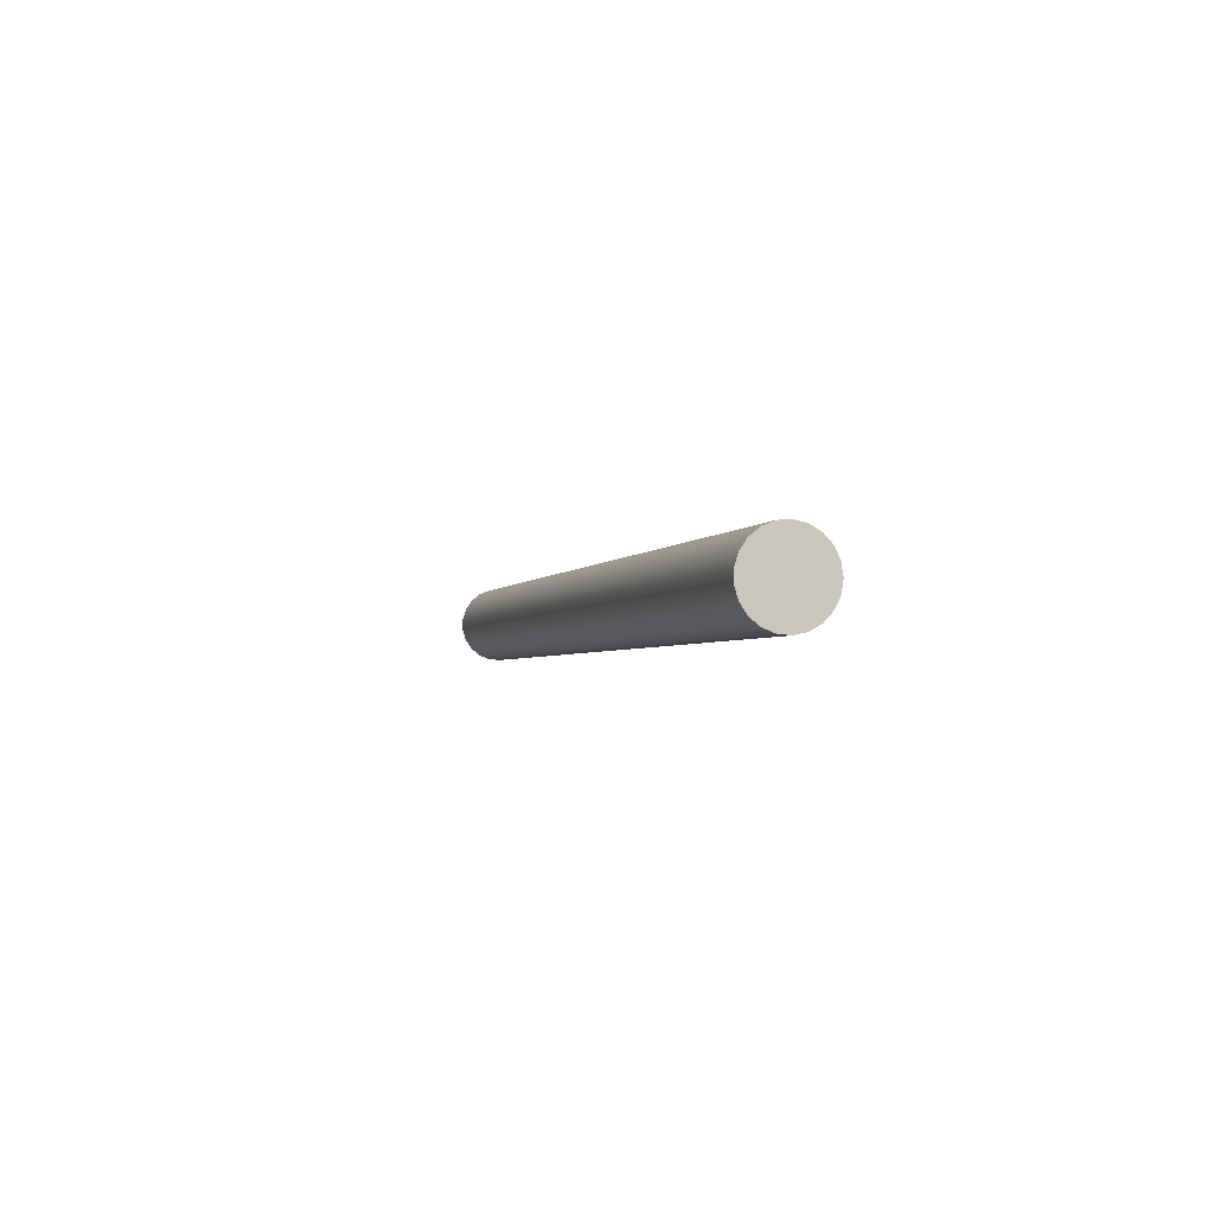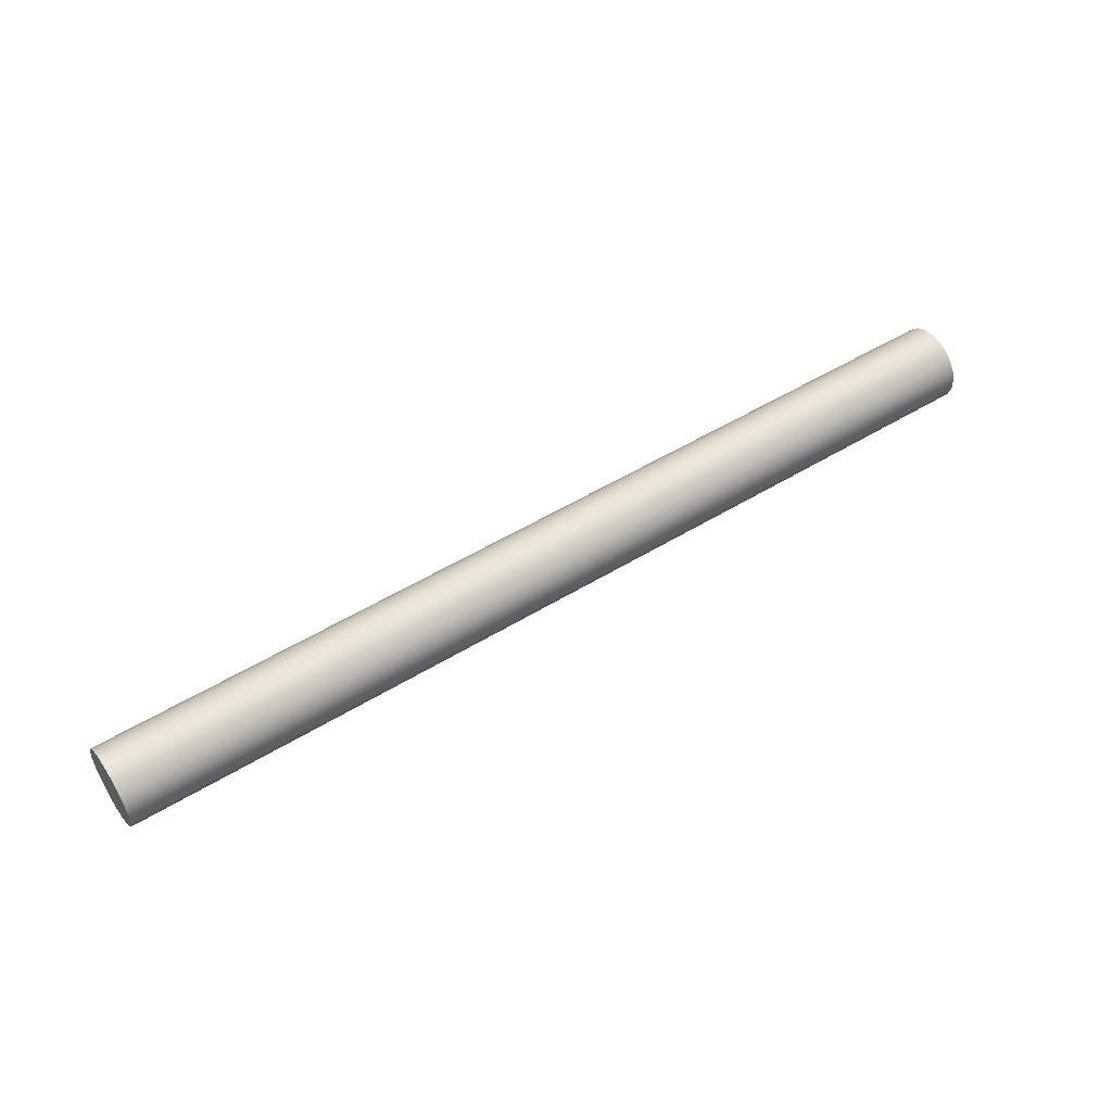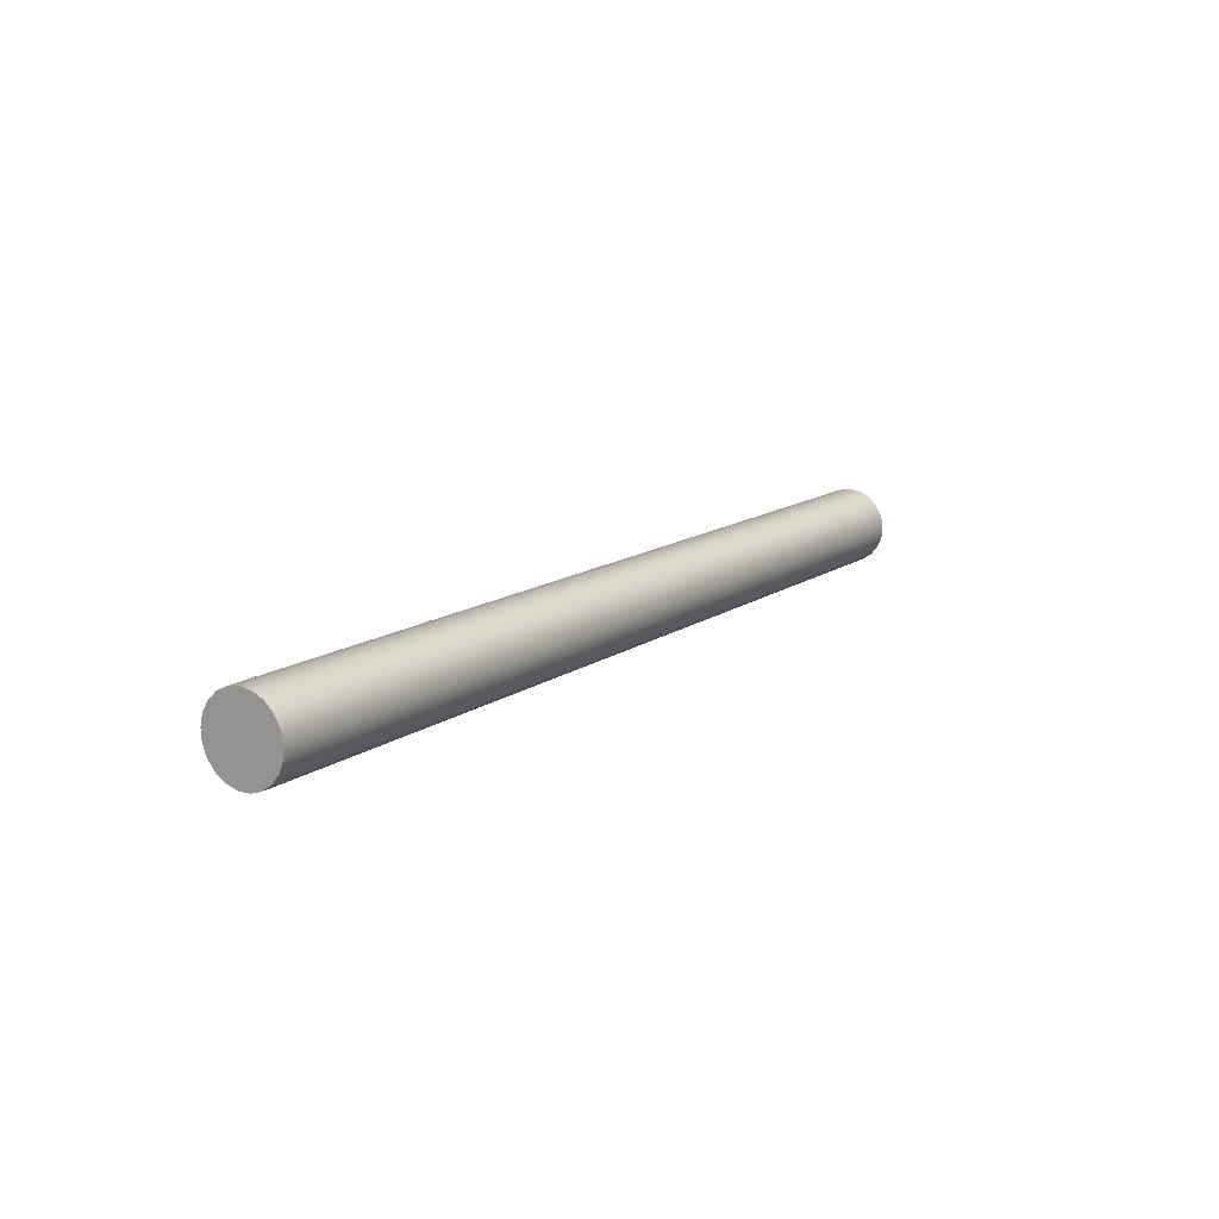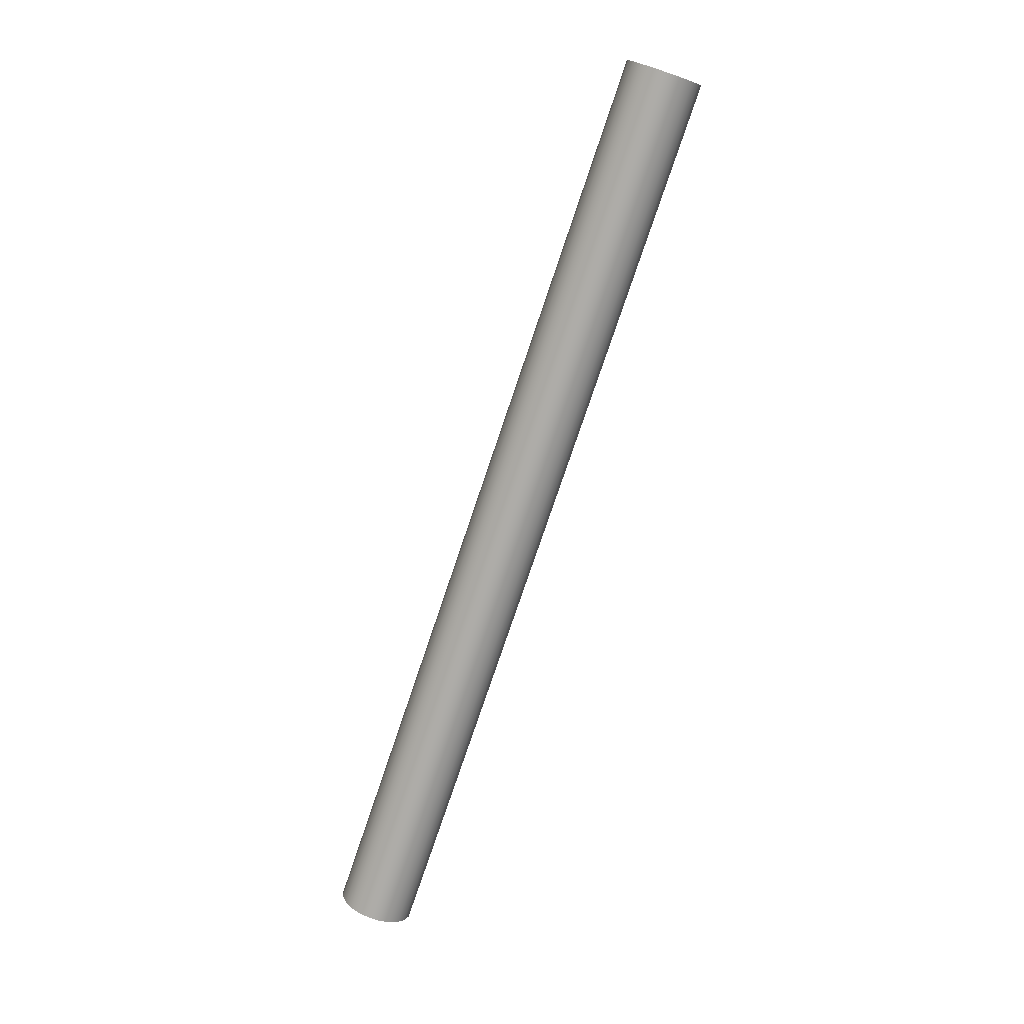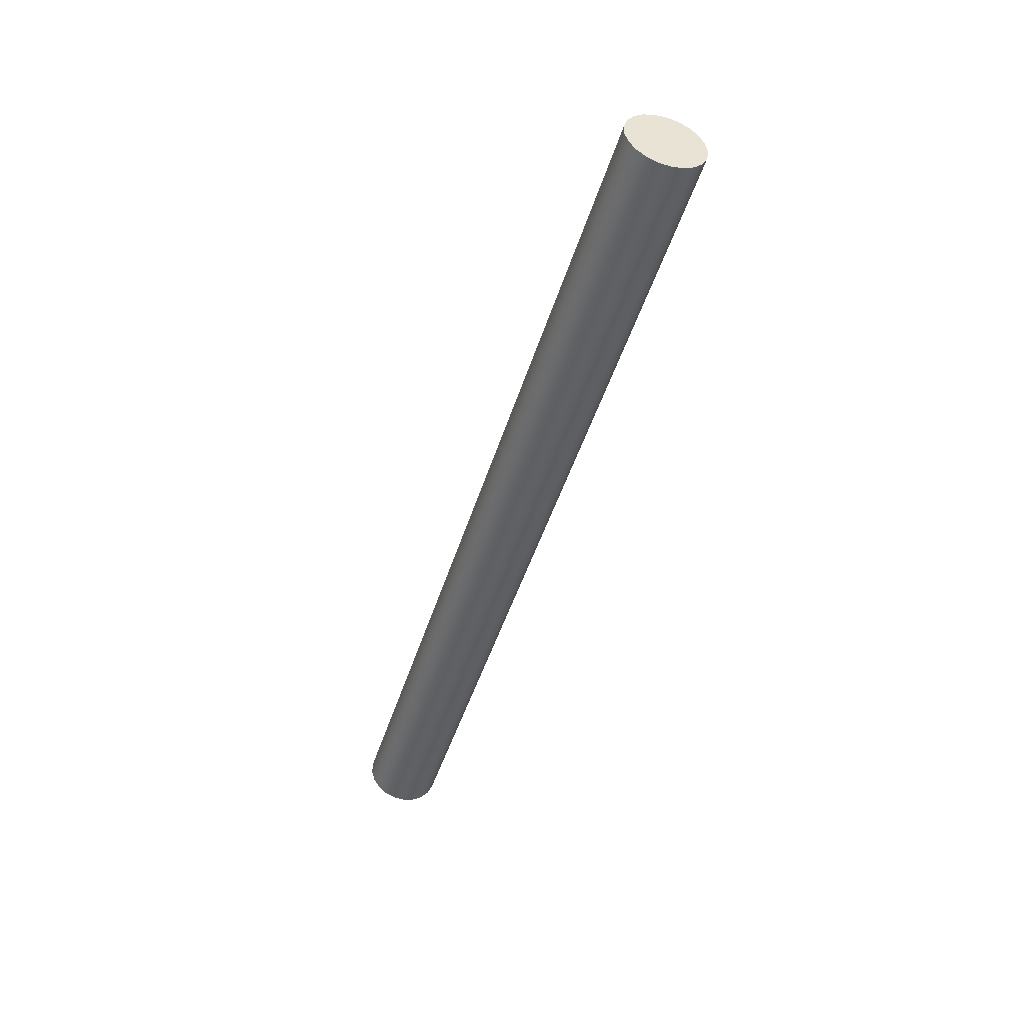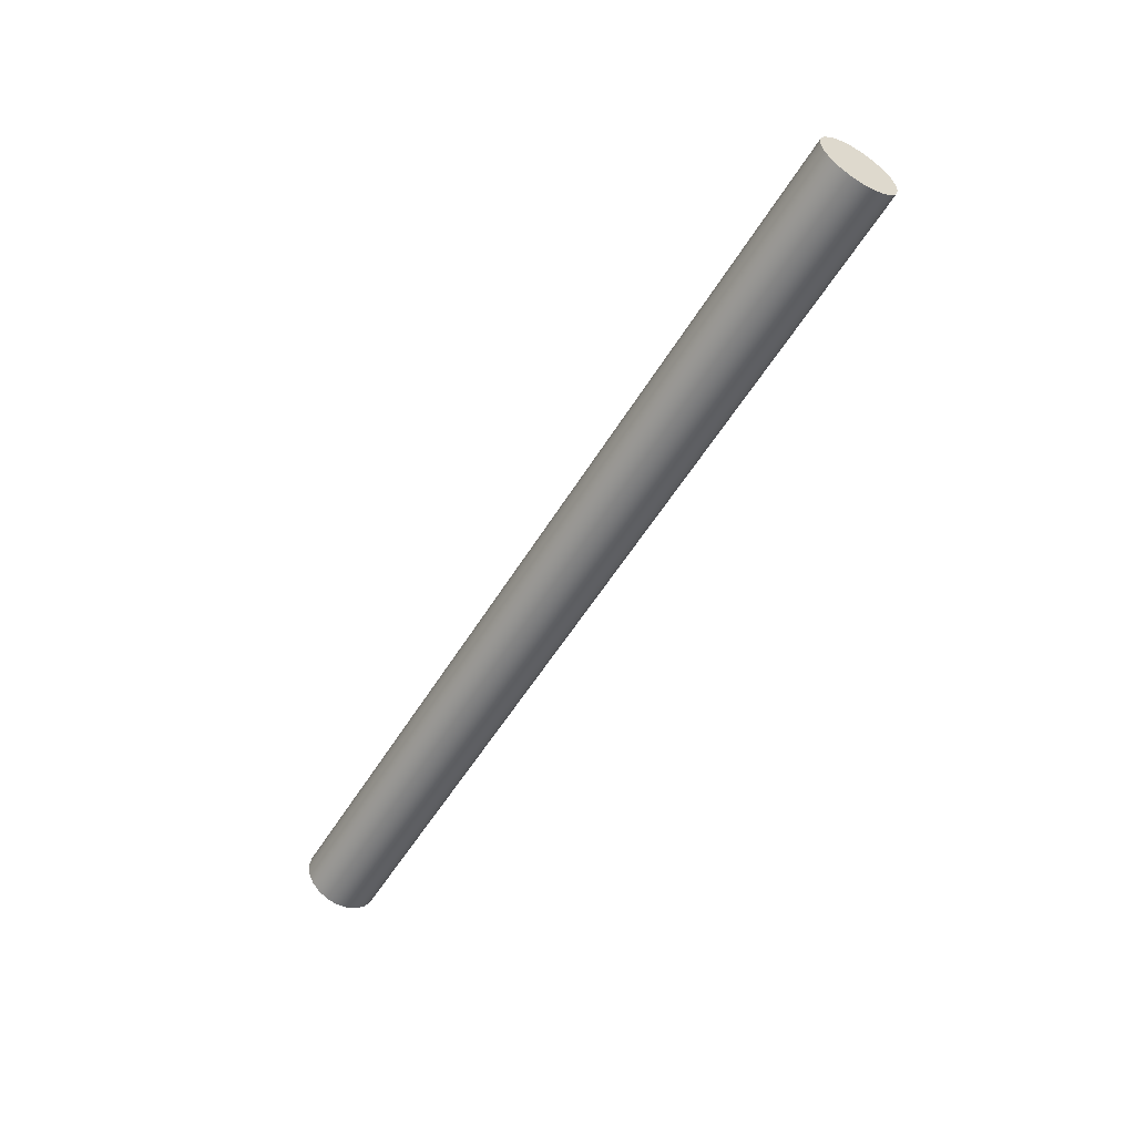
<metadata>
{"format":"obj","ext":"obj","renderer":"f3d","projection":"perspective","resolution":1024,"background":"white","views":[{"elev":-2.5,"azim":-104.9,"up":"+Y"},{"elev":51.0,"azim":146.2,"up":"+Y"},{"elev":13.2,"azim":-57.1,"up":"+Z"},{"elev":-76.2,"azim":71.4,"up":"+Z"},{"elev":-45.4,"azim":-106.5,"up":"+Y"},{"elev":-55.0,"azim":59.3,"up":"+Y"}]}
</metadata>
<code>
v 9.7 -4.899e-17 0.4
v 9.7 0.1179 0.3822
v 9.7 0.2253 0.3305
v 9.7 0.3127 0.2494
v 9.7 0.3723 0.1461
v 9.7 0.3989 0.02989
v 9.7 0.39 -0.08901
v 9.7 0.3464 -0.2
v 9.7 0.2721 -0.2932
v 9.7 0.1736 -0.3604
v 9.7 0.05962 -0.3955
v 9.7 -0.05962 -0.3955
v 9.7 -0.1736 -0.3604
v 9.7 -0.2721 -0.2932
v 9.7 -0.3464 -0.2
v 9.7 -0.39 -0.08901
v 9.7 -0.3989 0.02989
v 9.7 -0.3723 0.1461
v 9.7 -0.3127 0.2494
v 9.7 -0.2253 0.3305
v 9.7 -0.1179 0.3822
v 0 -4.899e-17 0.4
v 0 -0.1179 0.3822
v 0 -0.2253 0.3305
v 0 -0.3127 0.2494
v 0 -0.3723 0.1461
v 0 -0.3989 0.02989
v 0 -0.39 -0.08901
v 0 -0.3464 -0.2
v 0 -0.2721 -0.2932
v 0 -0.1736 -0.3604
v 0 -0.05962 -0.3955
v 0 0.05962 -0.3955
v 0 0.1736 -0.3604
v 0 0.2721 -0.2932
v 0 0.3464 -0.2
v 0 0.39 -0.08901
v 0 0.3989 0.02989
v 0 0.3723 0.1461
v 0 0.3127 0.2494
v 0 0.2253 0.3305
v 0 0.1179 0.3822
v 0 -4.899e-17 0.4
v 9.7 -4.899e-17 0.4
v 9.7 -4.899e-17 0.4
v 9.7 -0.1179 0.3822
v 9.7 -0.2253 0.3305
v 9.7 -0.3127 0.2494
v 9.7 -0.3723 0.1461
v 9.7 -0.3989 0.02989
v 9.7 -0.39 -0.08901
v 9.7 -0.3464 -0.2
v 9.7 -0.2721 -0.2932
v 9.7 -0.1736 -0.3604
v 9.7 -0.05962 -0.3955
v 9.7 0.05962 -0.3955
v 9.7 0.1736 -0.3604
v 9.7 0.2721 -0.2932
v 9.7 0.3464 -0.2
v 9.7 0.39 -0.08901
v 9.7 0.3989 0.02989
v 9.7 0.3723 0.1461
v 9.7 0.3127 0.2494
v 9.7 0.2253 0.3305
v 9.7 0.1179 0.3822
v 0 -4.899e-17 0.4
v 0 0.1179 0.3822
v 0 0.2253 0.3305
v 0 0.3127 0.2494
v 0 0.3723 0.1461
v 0 0.3989 0.02989
v 0 0.39 -0.08901
v 0 0.3464 -0.2
v 0 0.2721 -0.2932
v 0 0.1736 -0.3604
v 0 0.05962 -0.3955
v 0 -0.05962 -0.3955
v 0 -0.1736 -0.3604
v 0 -0.2721 -0.2932
v 0 -0.3464 -0.2
v 0 -0.39 -0.08901
v 0 -0.3989 0.02989
v 0 -0.3723 0.1461
v 0 -0.3127 0.2494
v 0 -0.2253 0.3305
v 0 -0.1179 0.3822
g 2b2136a8-e325-11ea-9588-54bf646e7e1f
f 2 42 1
f 1 42 43
f 44 22 21
f 21 22 23
f 21 23 20
f 20 23 24
f 20 24 19
f 19 24 25
f 19 25 18
f 18 25 26
f 18 26 17
f 17 26 27
f 17 27 16
f 16 27 28
f 16 28 15
f 15 28 29
f 15 29 14
f 14 29 30
f 14 30 13
f 13 30 31
f 13 31 12
f 12 31 32
f 12 32 11
f 11 32 33
f 11 33 10
f 10 33 34
f 10 34 9
f 9 34 35
f 9 35 8
f 8 35 36
f 8 36 7
f 7 36 37
f 7 37 6
f 6 37 38
f 6 38 5
f 5 38 39
f 5 39 4
f 4 39 40
f 4 40 3
f 3 40 41
f 3 41 2
f 2 41 42
g 2b2d6bd4-e325-11ea-ae28-54bf646e7e1f
f 46 55 45
f 45 55 56
f 45 56 65
f 65 56 57
f 65 57 64
f 64 57 58
f 64 58 63
f 63 58 59
f 63 59 62
f 62 59 60
f 62 60 61
f 55 46 54
f 54 46 47
f 54 47 53
f 53 47 48
f 53 48 52
f 52 48 49
f 52 49 51
f 51 49 50
g 2b386852-e325-11ea-ba48-54bf646e7e1f
f 67 76 66
f 66 76 77
f 66 77 86
f 86 77 78
f 86 78 85
f 85 78 79
f 85 79 84
f 84 79 80
f 84 80 83
f 83 80 81
f 83 81 82
f 76 67 75
f 75 67 68
f 75 68 74
f 74 68 69
f 74 69 73
f 73 69 70
f 73 70 72
f 72 70 71

</code>
